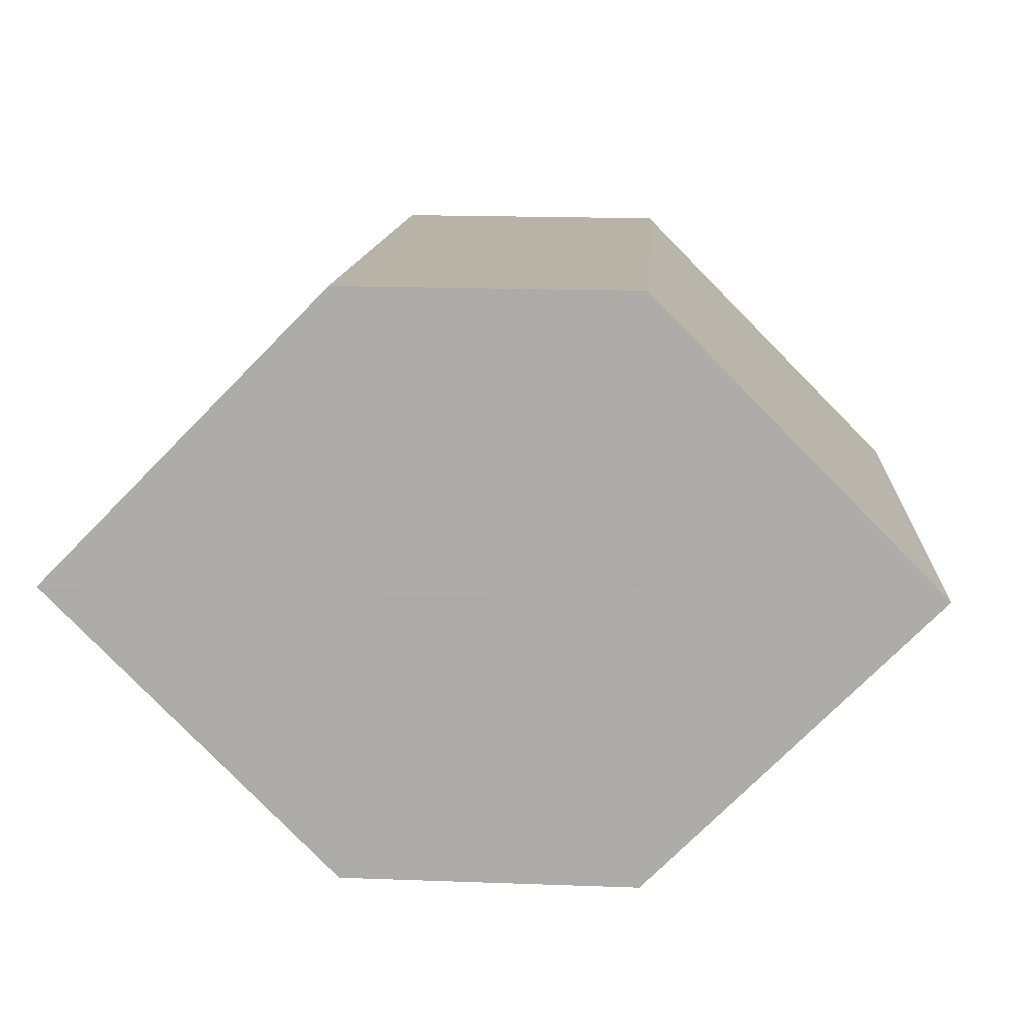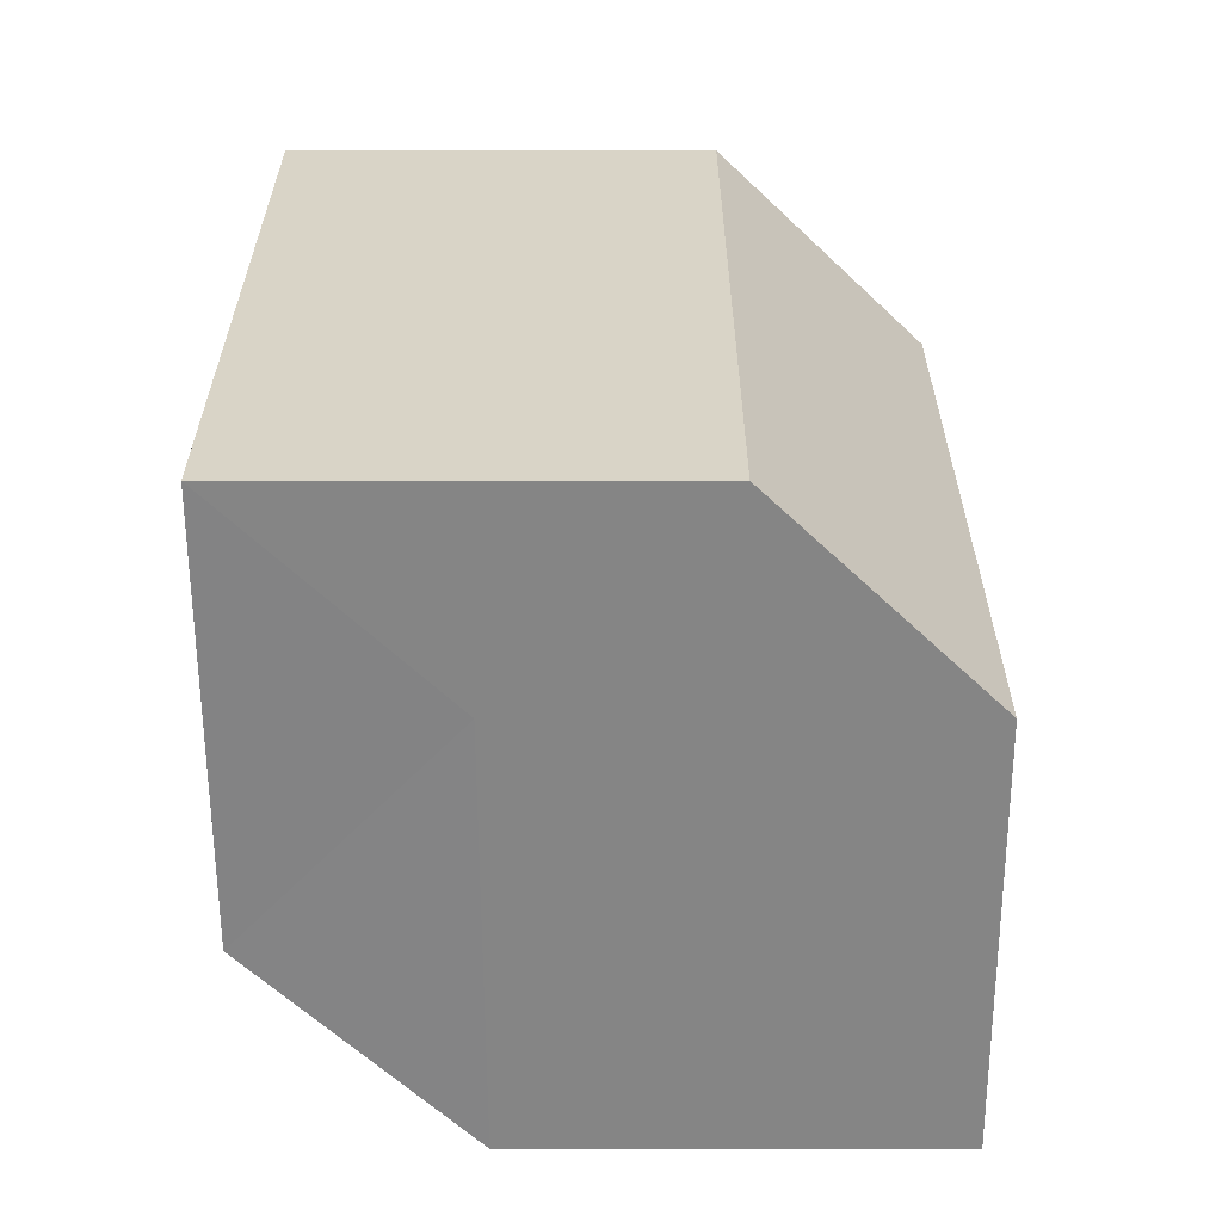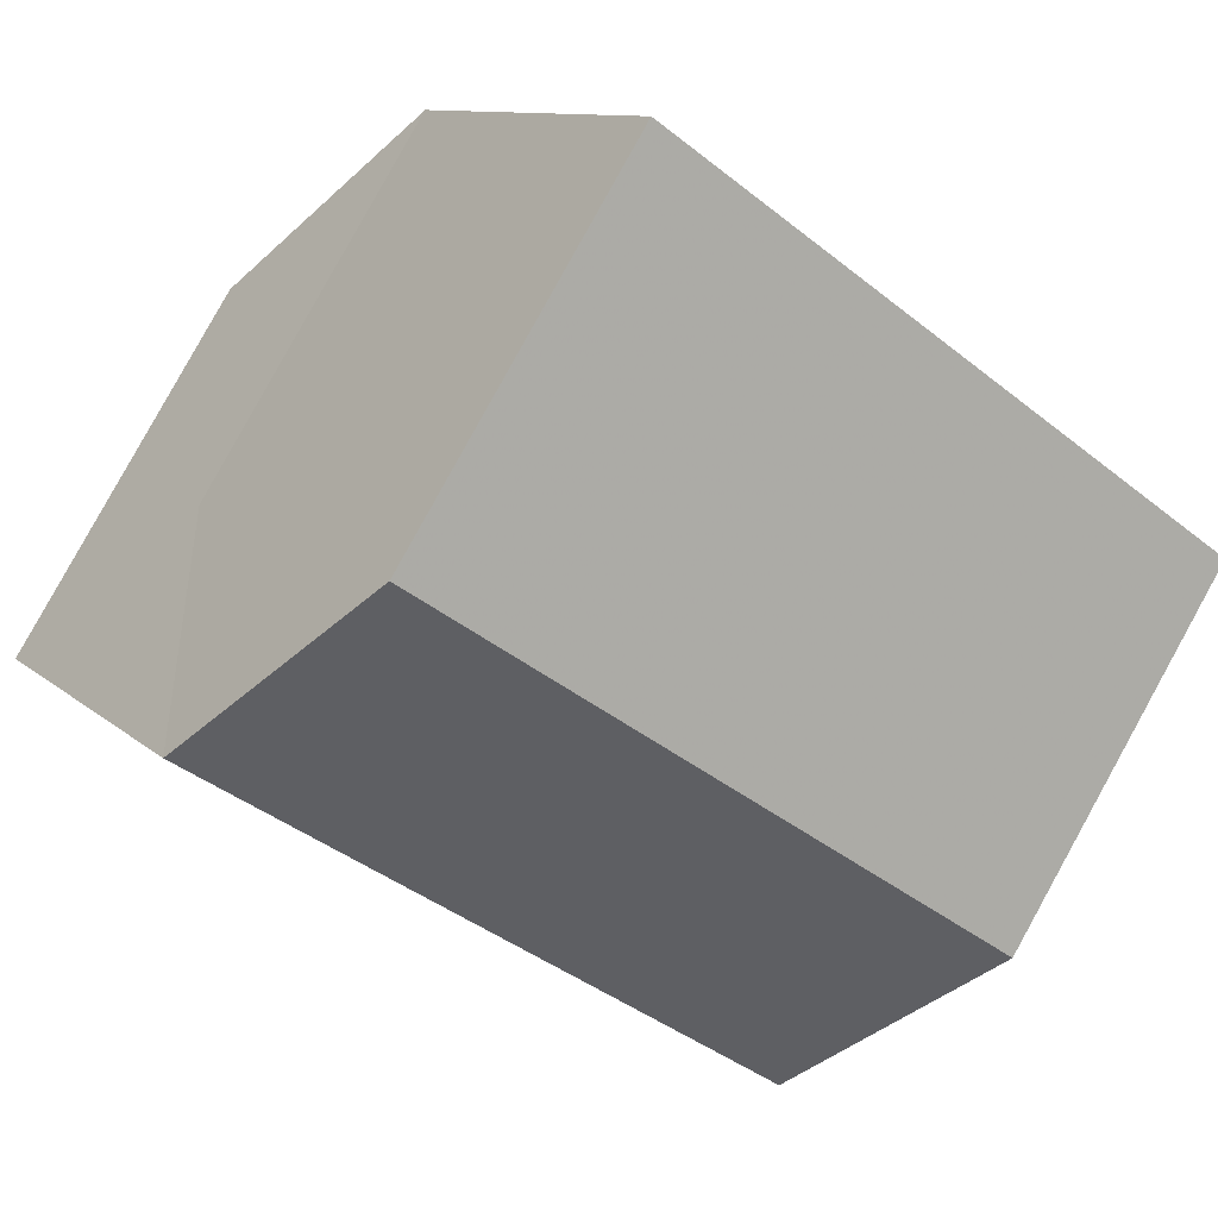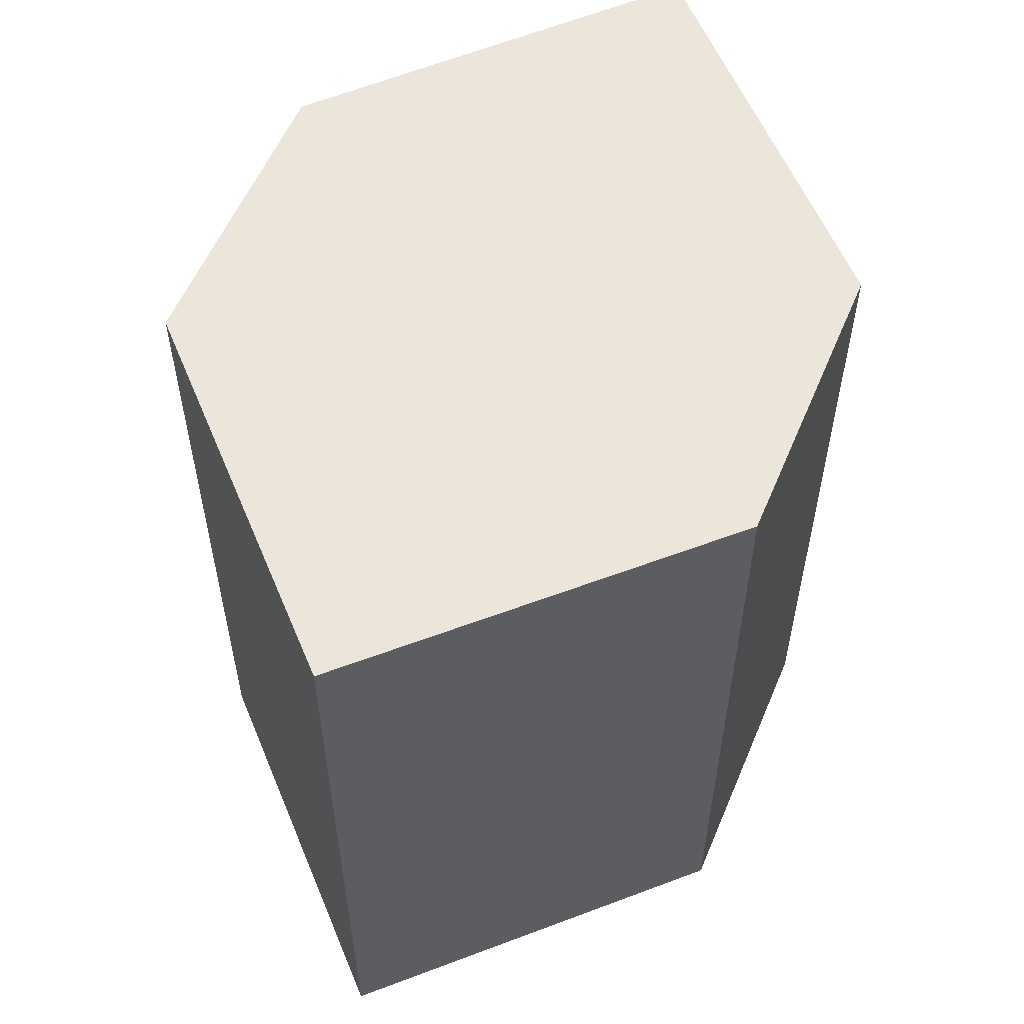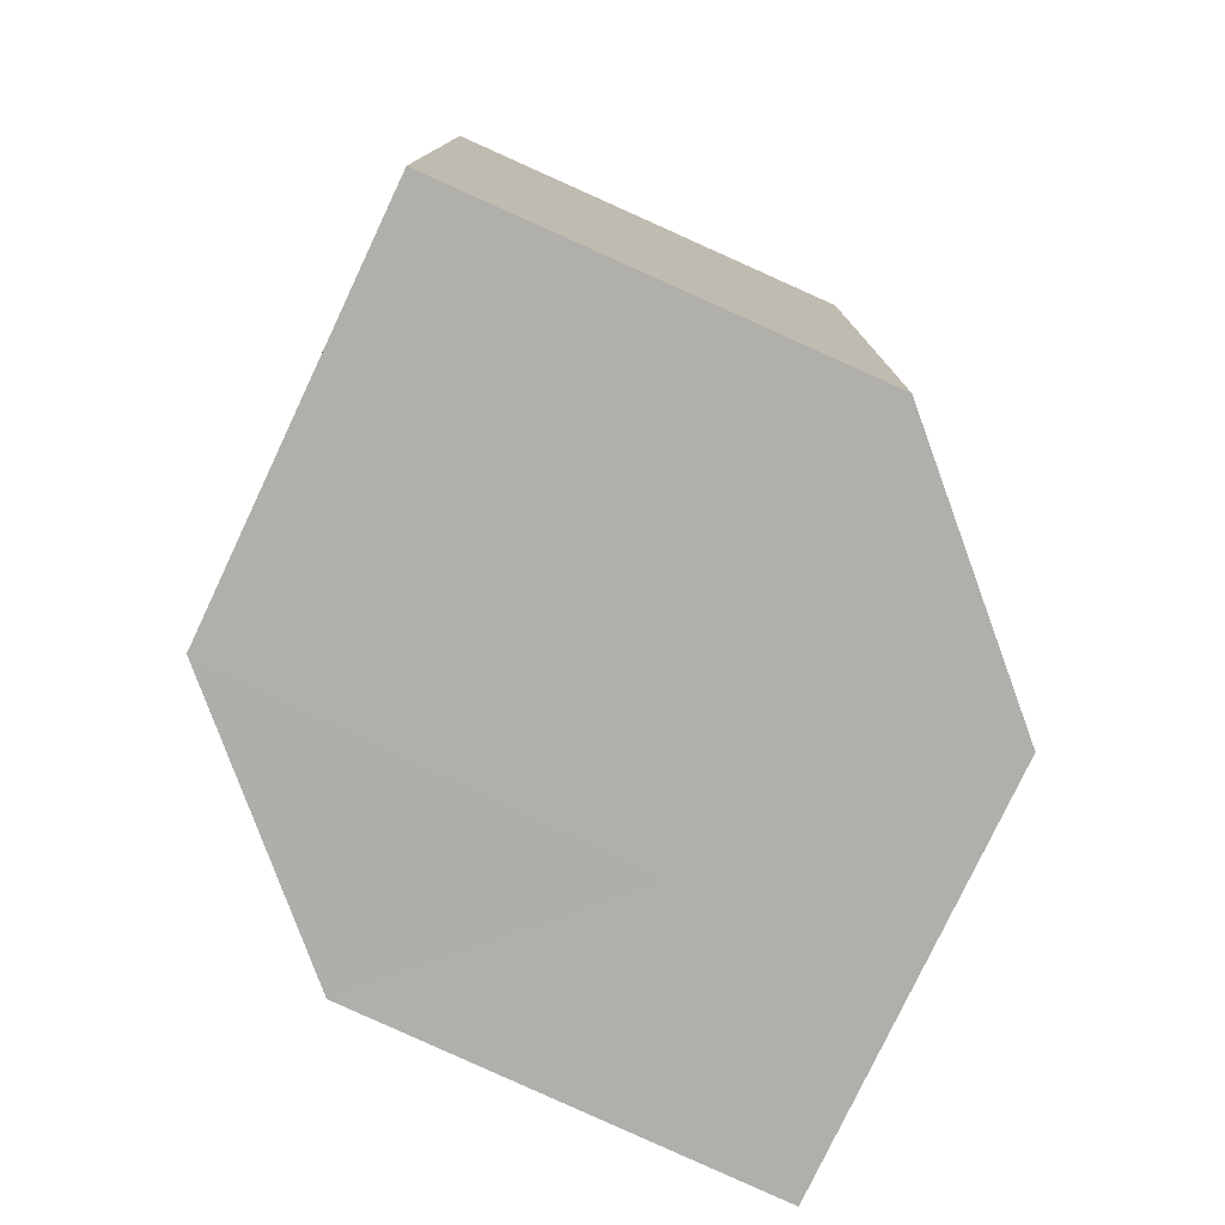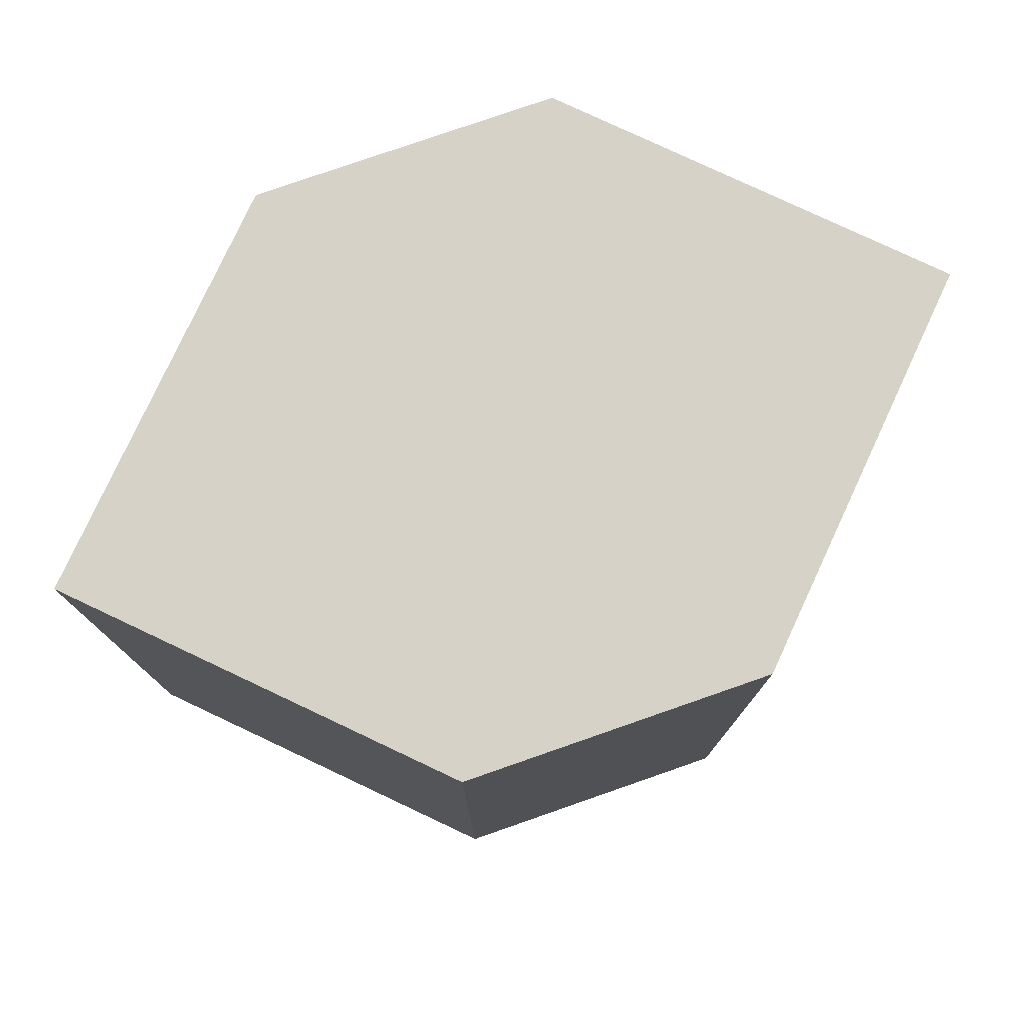
<metadata>
{"format":"obj","ext":"obj","renderer":"f3d","projection":"perspective","resolution":1024,"background":"white","views":[{"elev":12.7,"azim":3.8,"up":"+Y"},{"elev":-61.4,"azim":135.1,"up":"+Z"},{"elev":-42.3,"azim":-133.1,"up":"+Y"},{"elev":56.9,"azim":112.7,"up":"+Z"},{"elev":-78.1,"azim":-69.9,"up":"+Z"},{"elev":78.3,"azim":-19.6,"up":"+Z"}]}
</metadata>
<code>
o 11552
v 2244 1882 14.24
v 2244 1882 14.24
v 2244 1882 14.27
v 2244 1882 14.24
v 2244 1882 14.27
v 2244 1882 14.24
v 2244 1882 14.27
v 2244 1882 14.24
v 2244 1882 14.27
v 2244 1882 14.24
v 2244 1882 14.27
v 2244 1882 14.24
v 2244 1882 14.27
v 2244 1882 14.24
v 2244 1882 14.24
v 2244 1882 14.24
v 2244 1882 14.24
v 2244 1882 14.24
v 2244 1882 14.24
v 2244 1882 14.27
v 2244 1882 14.27
v 2244 1882 14.27
v 2244 1882 14.24
v 2244 1882 14.27
v 2244 1882 14.24
v 2244 1882 14.24
v 2244 1882 14.24
v 2244 1882 14.24
v 2244 1882 14.27
v 2244 1882 14.24
v 2244 1882 14.27
v 2244 1882 14.27
v 2244 1882 14.27
v 2244 1882 14.27
v 2244 1882 14.27
v 2244 1882 14.27
v 2244 1882 14.27
v 2244 1882 14.27
f 1 2 3
f 2 4 5
f 6 1 7
f 7 8 9
f 9 10 11
f 11 12 13
f 14 15 12
f 14 16 15
f 14 12 17
f 14 17 18
f 14 19 16
f 14 18 19
f 20 19 21
f 22 23 20
f 24 25 22
f 26 27 24
f 27 28 29
f 28 30 31
f 32 33 34
f 32 35 33
f 32 34 36
f 32 37 35
f 32 36 38
f 32 38 37

</code>
